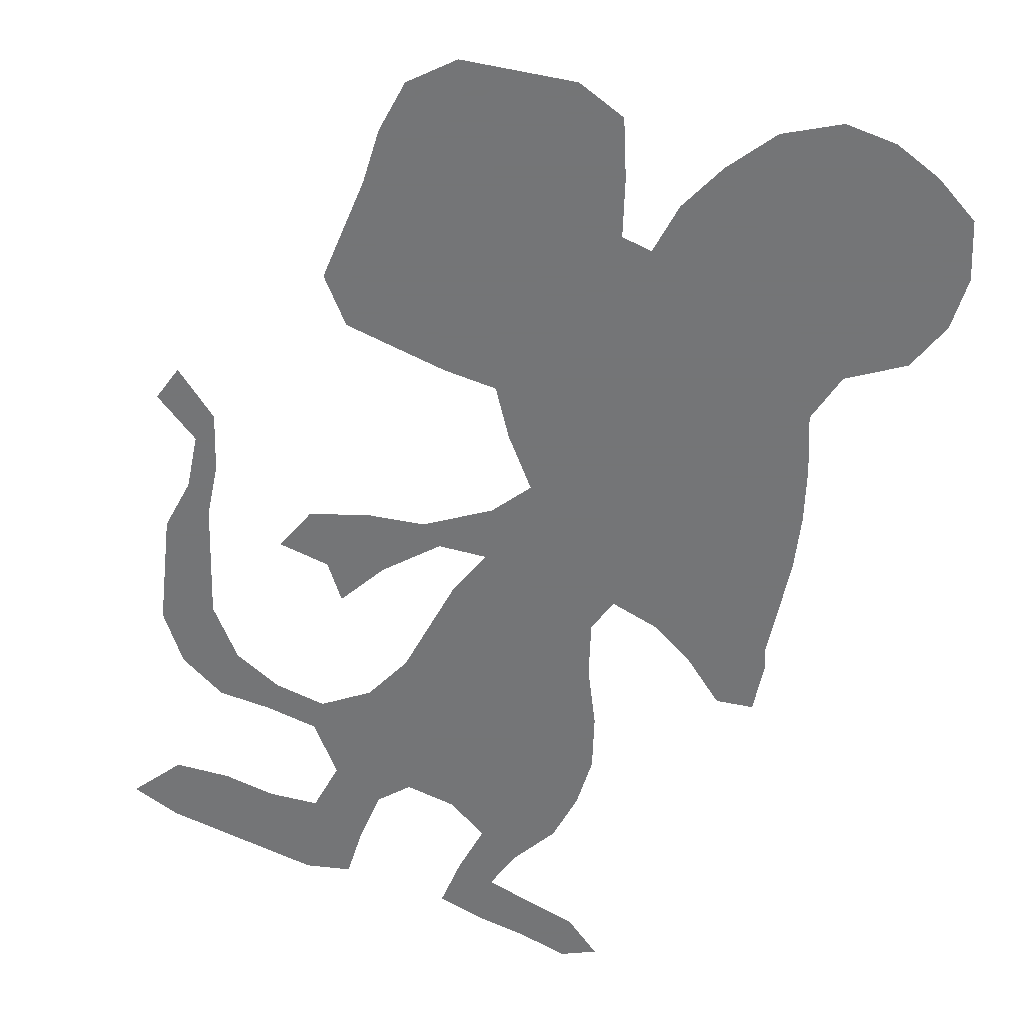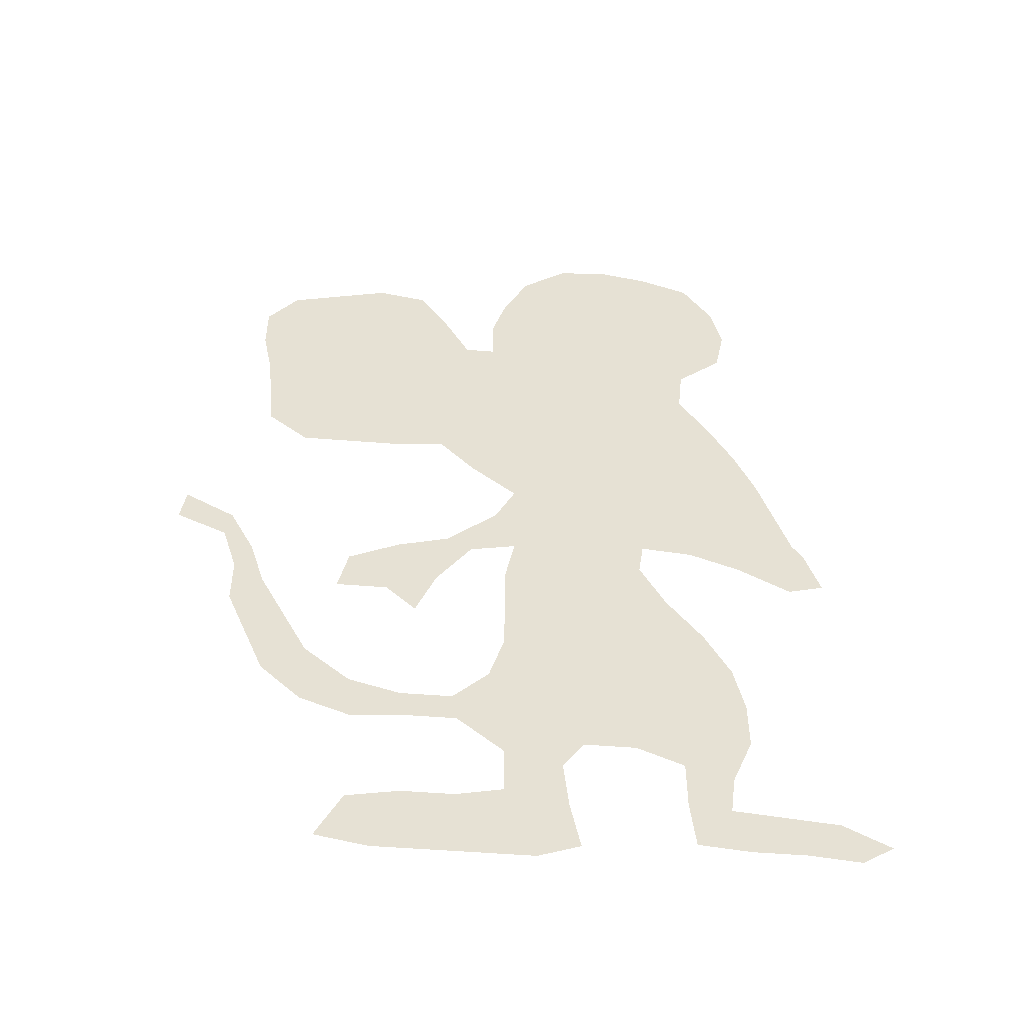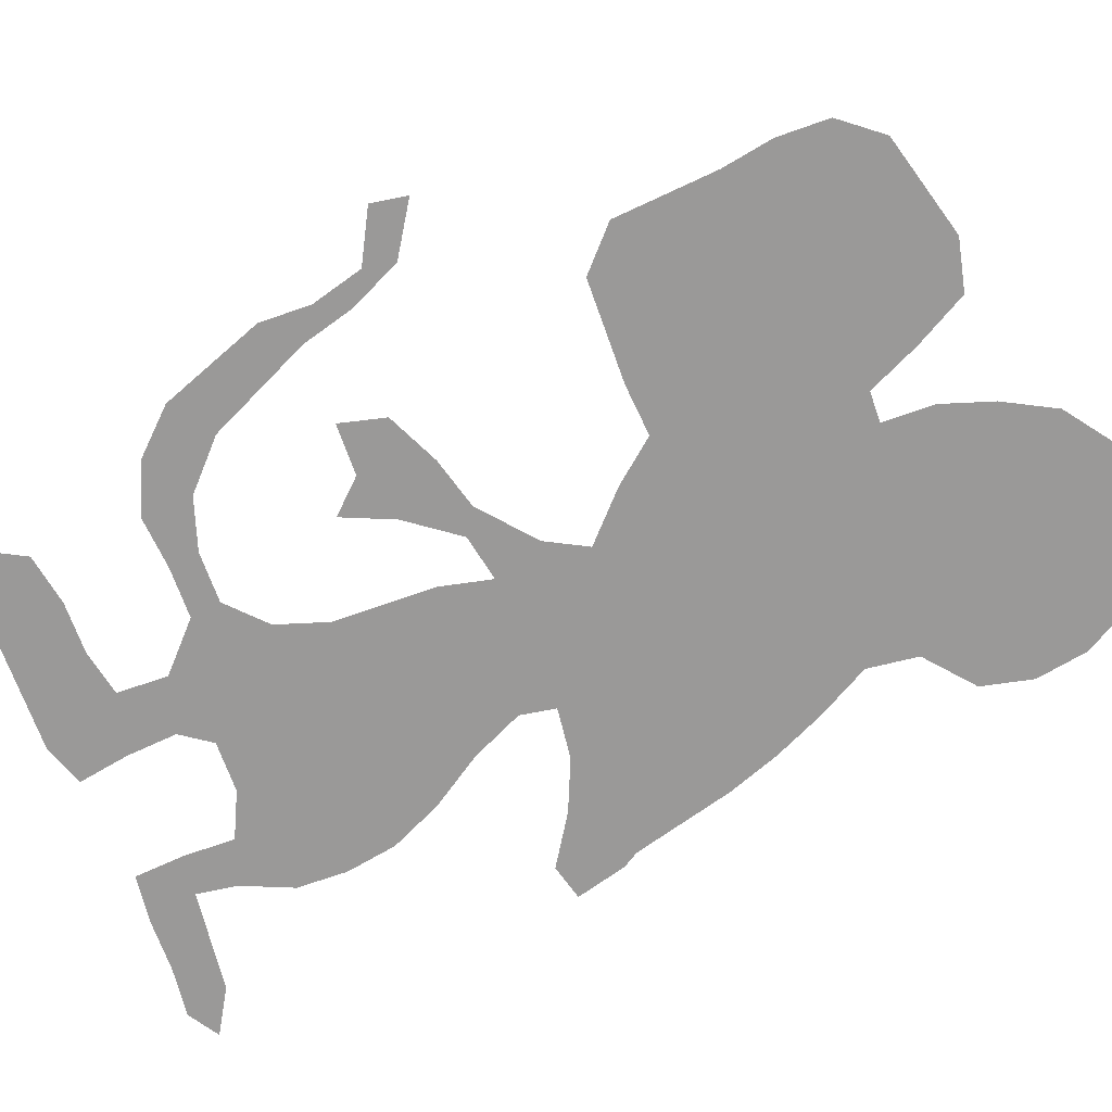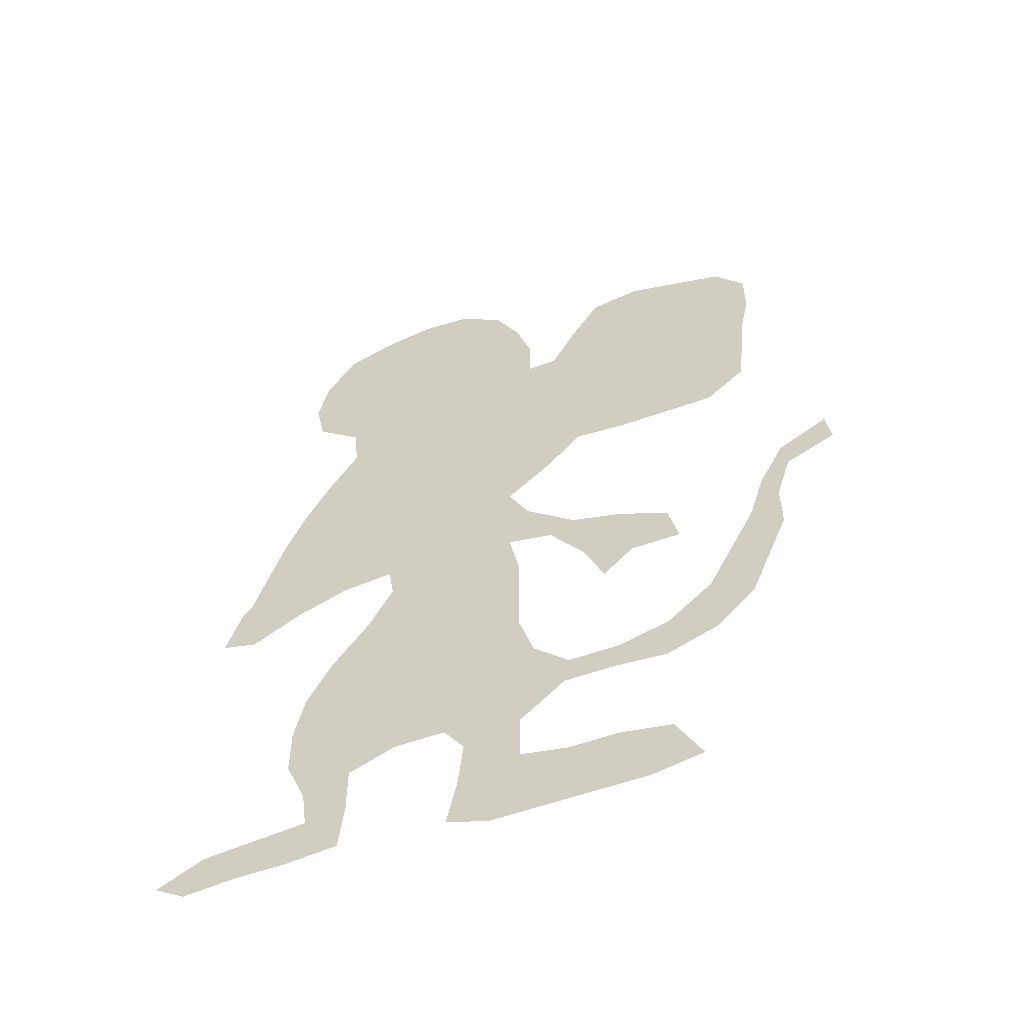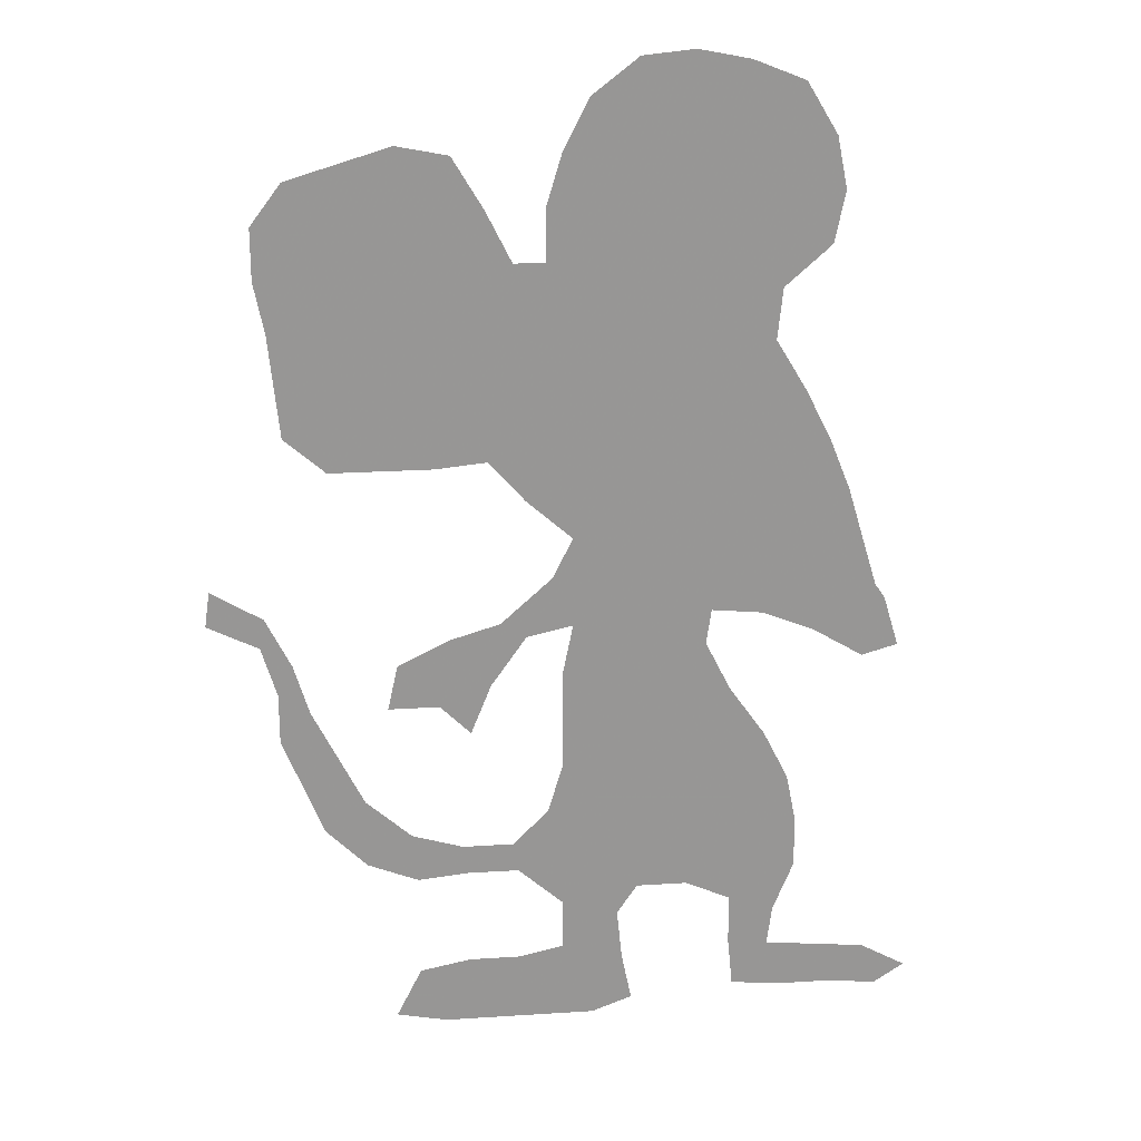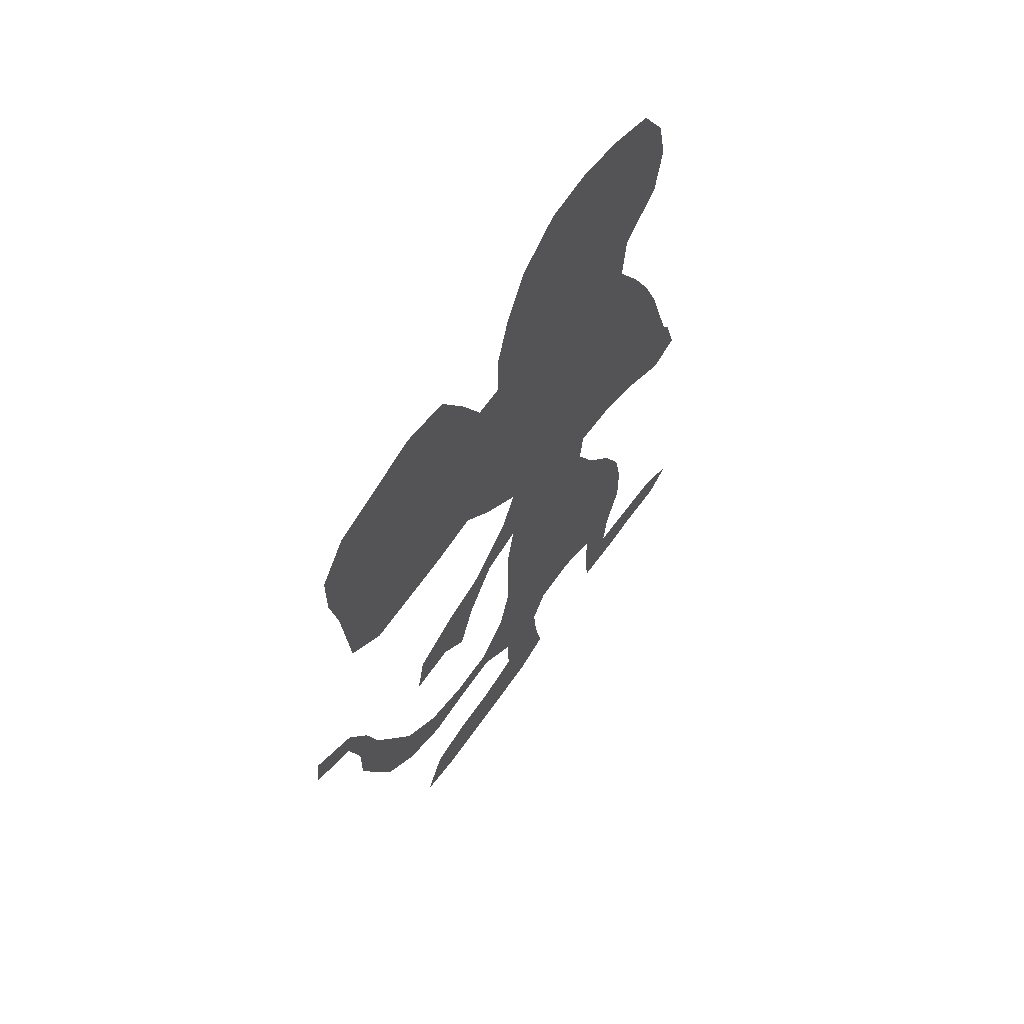
<metadata>
{"format":"obj","ext":"obj","renderer":"f3d","projection":"perspective","resolution":1024,"background":"white","views":[{"elev":-56.4,"azim":151.7,"up":"+Z"},{"elev":-52.0,"azim":175.1,"up":"+Y"},{"elev":-69.1,"azim":109.5,"up":"+Z"},{"elev":-57.6,"azim":20.2,"up":"+Y"},{"elev":22.4,"azim":173.7,"up":"+Y"},{"elev":64.3,"azim":124.9,"up":"+Y"}]}
</metadata>
<code>
v 0.05076 0.4721 0
v 0.06599 0.5228 0
v 0.08122 0.5736 0
v 0.1015 0.6244 0
v 0.1269 0.6751 0
v 0.1574 0.7259 0
v 0.1523 0.7766 0
v 0.1066 0.8173 0
v 0.09645 0.868 0
v 0.1066 0.9188 0
v 0.1371 0.9695 0
v 0.1878 0.9899 0
v 0.2386 1 0
v 0.2893 0.9949 0
v 0.335 0.9594 0
v 0.3604 0.9086 0
v 0.3756 0.8579 0
v 0.3756 0.8071 0
v 0.4061 0.8071 0
v 0.4315 0.8579 0
v 0.4619 0.9086 0
v 0.5127 0.9188 0
v 0.5635 0.9035 0
v 0.6142 0.8883 0
v 0.6447 0.8477 0
v 0.6447 0.797 0
v 0.6345 0.7462 0
v 0.6294 0.6954 0
v 0.6244 0.6447 0
v 0.5838 0.6091 0
v 0.533 0.6091 0
v 0.4822 0.6091 0
v 0.4315 0.6142 0
v 0.3959 0.5736 0
v 0.3503 0.533 0
v 0.3706 0.4924 0
v 0.4213 0.4467 0
v 0.4721 0.4315 0
v 0.5228 0.4061 0
v 0.533 0.3604 0
v 0.4822 0.3604 0
v 0.4518 0.33 0
v 0.4315 0.3807 0
v 0.3959 0.4315 0
v 0.3503 0.4416 0
v 0.3604 0.3909 0
v 0.3604 0.3401 0
v 0.3604 0.2893 0
v 0.3756 0.2386 0
v 0.4112 0.2031 0
v 0.4619 0.2031 0
v 0.5127 0.2183 0
v 0.5584 0.2589 0
v 0.5838 0.3096 0
v 0.6091 0.3604 0
v 0.6244 0.4112 0
v 0.6498 0.4619 0
v 0.7005 0.4924 0
v 0.7056 0.4568 0
v 0.6548 0.4315 0
v 0.6396 0.3807 0
v 0.6396 0.33 0
v 0.6193 0.2792 0
v 0.599 0.2284 0
v 0.5584 0.1878 0
v 0.5076 0.1675 0
v 0.4568 0.1726 0
v 0.4061 0.1726 0
v 0.3604 0.132 0
v 0.3604 0.08122 0
v 0.4061 0.07107 0
v 0.4568 0.07107 0
v 0.5076 0.06091 0
v 0.533 0.01015 0
v 0.4822 0 0
v 0.4315 0 0
v 0.3807 0 0
v 0.33 0 0
v 0.2893 0.01523 0
v 0.2995 0.06599 0
v 0.3046 0.1168 0
v 0.2843 0.1472 0
v 0.2335 0.1472 0
v 0.1878 0.1269 0
v 0.1878 0.07614 0
v 0.1827 0.02538 0
v 0.132 0.02031 0
v 0.08122 0.02031 0
v 0.03046 0.01523 0
v 0 0.03553 0
v 0.04569 0.06091 0
v 0.09645 0.06599 0
v 0.1472 0.07107 0
v 0.1421 0.1117 0
v 0.1218 0.1624 0
v 0.1218 0.2132 0
v 0.132 0.264 0
v 0.1574 0.3147 0
v 0.1929 0.3655 0
v 0.2183 0.4162 0
v 0.2132 0.4518 0
v 0.1624 0.4467 0
v 0.1117 0.4264 0
v 0.06091 0.3959 0
v 0.02538 0.4061 0
v 0.04061 0.4568 0
f 6 18 7
f 7 12 10
f 12 16 13
f 7 16 12
f 18 33 19
f 3 102 101
f 2 102 3
f 2 103 102
f 47 100 99
f 104 106 105
f 103 106 104
f 84 96 95
f 84 95 94
f 54 63 62
f 13 15 14
f 13 16 15
f 19 27 20
f 20 27 23
f 23 26 24
f 23 27 26
f 10 12 11
f 7 10 9
f 7 9 8
f 3 101 4
f 57 60 59
f 56 60 57
f 19 31 27
f 5 35 6
f 4 101 35
f 4 35 5
f 1 106 103
f 1 103 2
f 36 45 44
f 45 101 100
f 35 101 45
f 35 45 36
f 86 93 87
f 85 93 86
f 84 94 85
f 85 94 93
f 70 78 77
f 72 76 75
f 78 80 79
f 70 80 78
f 53 64 63
f 53 63 54
f 53 65 64
f 52 65 53
f 54 62 55
f 20 22 21
f 20 23 22
f 7 18 17
f 7 17 16
f 57 59 58
f 24 26 25
f 46 100 47
f 45 100 46
f 27 31 28
f 28 30 29
f 28 31 30
f 87 93 92
f 52 66 65
f 51 67 66
f 51 66 52
f 70 77 71
f 71 77 76
f 71 76 72
f 73 75 74
f 72 75 73
f 47 99 48
f 48 99 98
f 48 82 49
f 49 82 69
f 50 67 51
f 55 61 56
f 55 62 61
f 56 61 60
f 37 44 43
f 37 43 38
f 36 44 37
f 38 43 41
f 41 43 42
f 19 33 32
f 19 32 31
f 87 92 88
f 89 91 90
f 88 91 89
f 88 92 91
f 83 96 84
f 83 97 96
f 83 98 97
f 48 98 83
f 48 83 82
f 69 82 81
f 70 81 80
f 69 81 70
f 50 68 67
f 49 69 68
f 49 68 50
f 39 41 40
f 38 41 39
f 6 35 34
f 6 34 18
f 18 34 33

</code>
